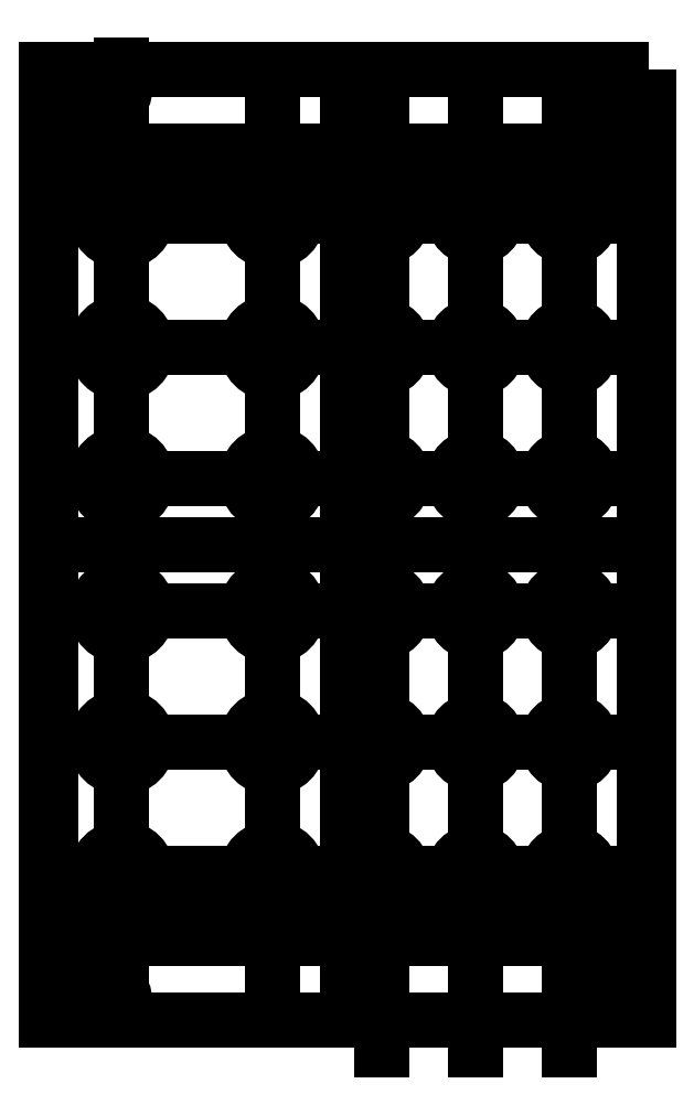
<metadata>
{"format":"dxf","ext":"dxf","renderer":"ezdxf+matplotlib","layout":"modelspace","background":"white","min_lineweight":24,"dpi":150}
</metadata>
<code>
0
SECTION
2
ENTITIES
0
LWPOLYLINE
8
0
90
4
70
1
43
0
10
40.64
20
64.25
10
-40.64
20
64.25
10
-40.64
20
-64.25
10
40.64
20
-64.25
0
LWPOLYLINE
8
0
90
4
70
1
43
0
10
40.39
20
64.25
10
-40.39
20
64.25
10
-40.39
20
-64.25
10
40.39
20
-64.25
0
LINE
8
0
10
-2.22e-15
20
64.25
30
0
11
2.22e-15
21
-64.25
31
0
0
LWPOLYLINE
8
0
90
4
70
1
43
0
10
40.14
20
53.25
10
-40.14
20
53.25
10
-40.14
20
-53.25
10
40.14
20
-53.25
0
CIRCLE
8
0
10
-33.14
20
61.25
30
0
40
1.5
0
CIRCLE
8
0
10
32.9
20
61.25
30
0
40
1.5
0
LINE
8
0
10
40.39
20
4.193e-13
30
0
11
-40.14
21
2.139e-13
31
0
0
CIRCLE
8
0
10
-33.14
20
-61.25
30
0
40
1.5
0
CIRCLE
8
0
10
32.9
20
-61.25
30
0
40
1.5
0
LINE
8
0
10
-40.14
20
50
30
0
11
40.14
21
50
31
0
0
LINE
8
0
10
-40.14
20
-50
30
0
11
40.14
21
-50
31
0
0
LINE
8
0
10
-34.64
20
61.25
30
0
11
-31.64
21
61.25
31
0
0
CIRCLE
8
0
10
-34.64
20
61.25
30
0
40
1.5
0
CIRCLE
8
0
10
-31.64
20
61.25
30
0
40
1.5
0
LINE
8
0
10
-34.64
20
62.75
30
0
11
-31.64
21
62.75
31
0
0
LINE
8
0
10
31.4
20
62.75
30
0
11
34.4
21
62.75
31
0
0
LINE
8
0
10
-31.64
20
59.75
30
0
11
-34.64
21
59.75
31
0
0
CIRCLE
8
0
10
31.4
20
61.25
30
0
40
1.5
0
LINE
8
0
10
31.4
20
61.25
30
0
11
34.4
21
61.25
31
0
0
CIRCLE
8
0
10
34.4
20
61.25
30
0
40
1.5
0
LINE
8
0
10
34.4
20
59.75
30
0
11
31.4
21
59.75
31
0
0
LINE
8
0
10
-34.64
20
-61.25
30
0
11
-31.64
21
-61.25
31
0
0
CIRCLE
8
0
10
-34.64
20
-61.25
30
0
40
1.5
0
CIRCLE
8
0
10
-31.64
20
-61.25
30
0
40
1.5
0
LINE
8
0
10
-34.64
20
-59.75
30
0
11
-31.64
21
-59.75
31
0
0
LINE
8
0
10
31.4
20
-59.75
30
0
11
34.4
21
-59.75
31
0
0
LINE
8
0
10
-31.64
20
-62.75
30
0
11
-34.64
21
-62.75
31
0
0
CIRCLE
8
0
10
31.4
20
-61.25
30
0
40
1.5
0
LINE
8
0
10
31.4
20
-61.25
30
0
11
34.4
21
-61.25
31
0
0
CIRCLE
8
0
10
34.4
20
-61.25
30
0
40
1.5
0
LINE
8
0
10
34.4
20
-62.75
30
0
11
31.4
21
-62.75
31
0
0
LINE
8
0
10
-10.16
20
-64.25
30
0
11
-10.16
21
64.28
31
0
0
LINE
8
0
10
-30.48
20
-63.76
30
0
11
-30.48
21
64.77
31
0
0
LINE
8
0
10
29.98
20
-68.29
30
0
11
29.98
21
60.24
31
0
0
LINE
8
0
10
-40.39
20
44.45
30
0
11
40.39
21
44.45
31
0
0
LINE
8
0
10
-40.39
20
26.67
30
0
11
40.39
21
26.67
31
0
0
LINE
8
0
10
-40.39
20
8.89
30
0
11
40.39
21
8.89
31
0
0
LINE
8
0
10
-40.39
20
-8.89
30
0
11
40.39
21
-8.89
31
0
0
LINE
8
0
10
-40.39
20
-26.67
30
0
11
40.39
21
-26.67
31
0
0
LINE
8
0
10
-40.39
20
-44.45
30
0
11
40.39
21
-44.45
31
0
0
CIRCLE
8
0
10
-30.48
20
44.45
30
0
40
3.5
0
CIRCLE
8
0
10
-10.16
20
44.45
30
0
40
3.5
0
CIRCLE
8
0
10
-30.48
20
26.67
30
0
40
3.5
0
CIRCLE
8
0
10
-10.16
20
26.67
30
0
40
3.5
0
CIRCLE
8
0
10
-30.48
20
8.89
30
0
40
3.5
0
CIRCLE
8
0
10
-10.16
20
8.89
30
0
40
3.5
0
CIRCLE
8
0
10
-30.48
20
-8.89
30
0
40
3.5
0
CIRCLE
8
0
10
-10.16
20
-8.89
30
0
40
3.5
0
CIRCLE
8
0
10
-30.48
20
-26.67
30
0
40
3.5
0
CIRCLE
8
0
10
-10.16
20
-26.67
30
0
40
3.5
0
CIRCLE
8
0
10
-30.48
20
-44.45
30
0
40
3.5
0
CIRCLE
8
0
10
-10.16
20
-44.45
30
0
40
3.5
0
LINE
8
0
10
17.28
20
-68.29
30
0
11
17.28
21
60.24
31
0
0
LINE
8
0
10
4.58
20
-68.29
30
0
11
4.58
21
60.24
31
0
0
CIRCLE
8
0
10
4.58
20
44.45
30
0
40
3
0
CIRCLE
8
0
10
17.28
20
44.45
30
0
40
3
0
CIRCLE
8
0
10
29.98
20
44.45
30
0
40
3
0
CIRCLE
8
0
10
4.58
20
26.67
30
0
40
3
0
CIRCLE
8
0
10
17.28
20
26.67
30
0
40
3
0
CIRCLE
8
0
10
29.98
20
26.67
30
0
40
3
0
CIRCLE
8
0
10
4.58
20
8.89
30
0
40
3
0
CIRCLE
8
0
10
17.28
20
8.89
30
0
40
3
0
CIRCLE
8
0
10
29.98
20
8.89
30
0
40
3
0
CIRCLE
8
0
10
4.58
20
-8.89
30
0
40
3
0
CIRCLE
8
0
10
17.28
20
-8.89
30
0
40
3
0
CIRCLE
8
0
10
29.98
20
-8.89
30
0
40
3
0
CIRCLE
8
0
10
4.58
20
-26.67
30
0
40
3
0
CIRCLE
8
0
10
17.28
20
-26.67
30
0
40
3
0
CIRCLE
8
0
10
29.98
20
-26.67
30
0
40
3
0
CIRCLE
8
0
10
4.58
20
-44.45
30
0
40
3
0
CIRCLE
8
0
10
17.28
20
-44.45
30
0
40
3
0
CIRCLE
8
0
10
29.98
20
-44.45
30
0
40
3
0
ENDSEC
0
EOF

</code>
